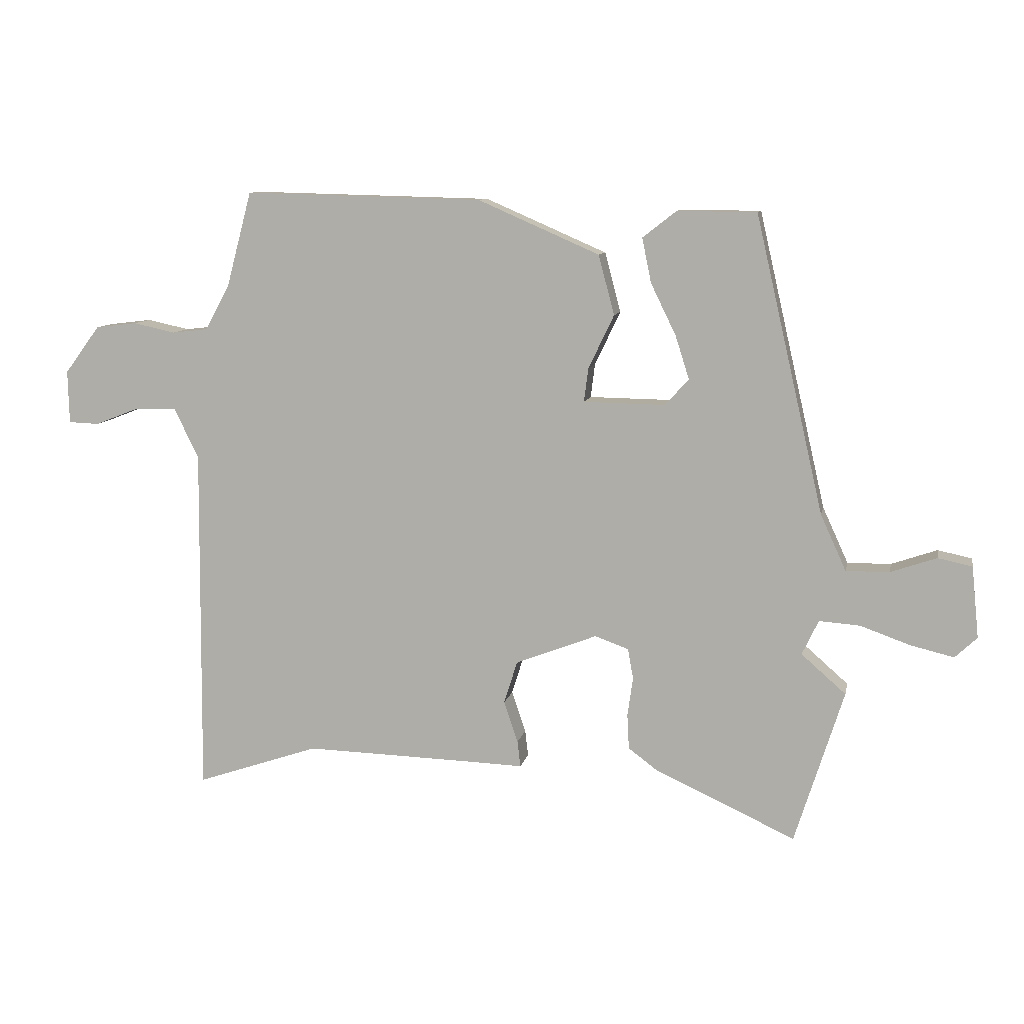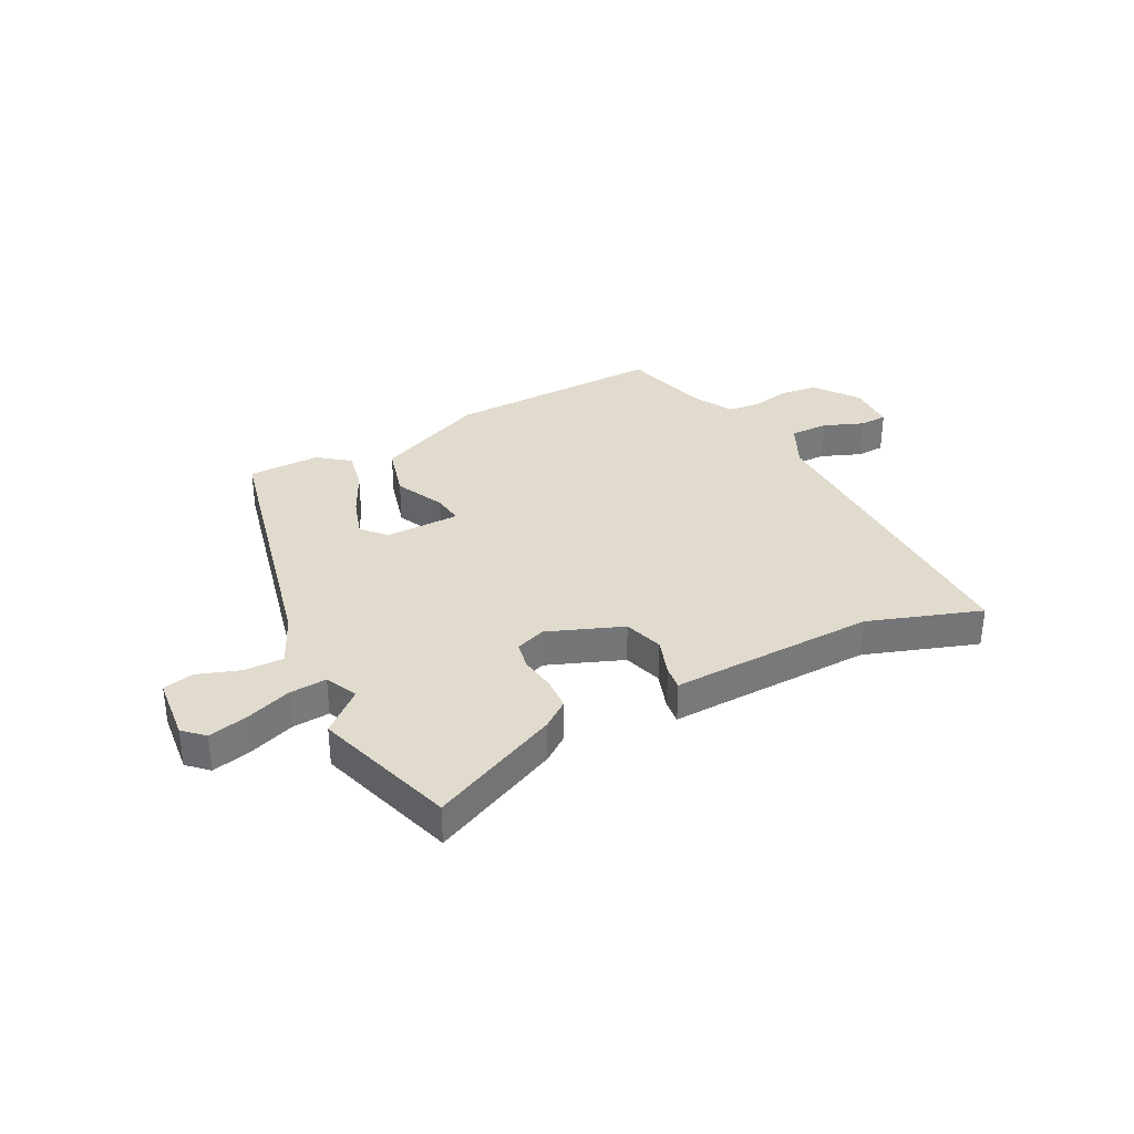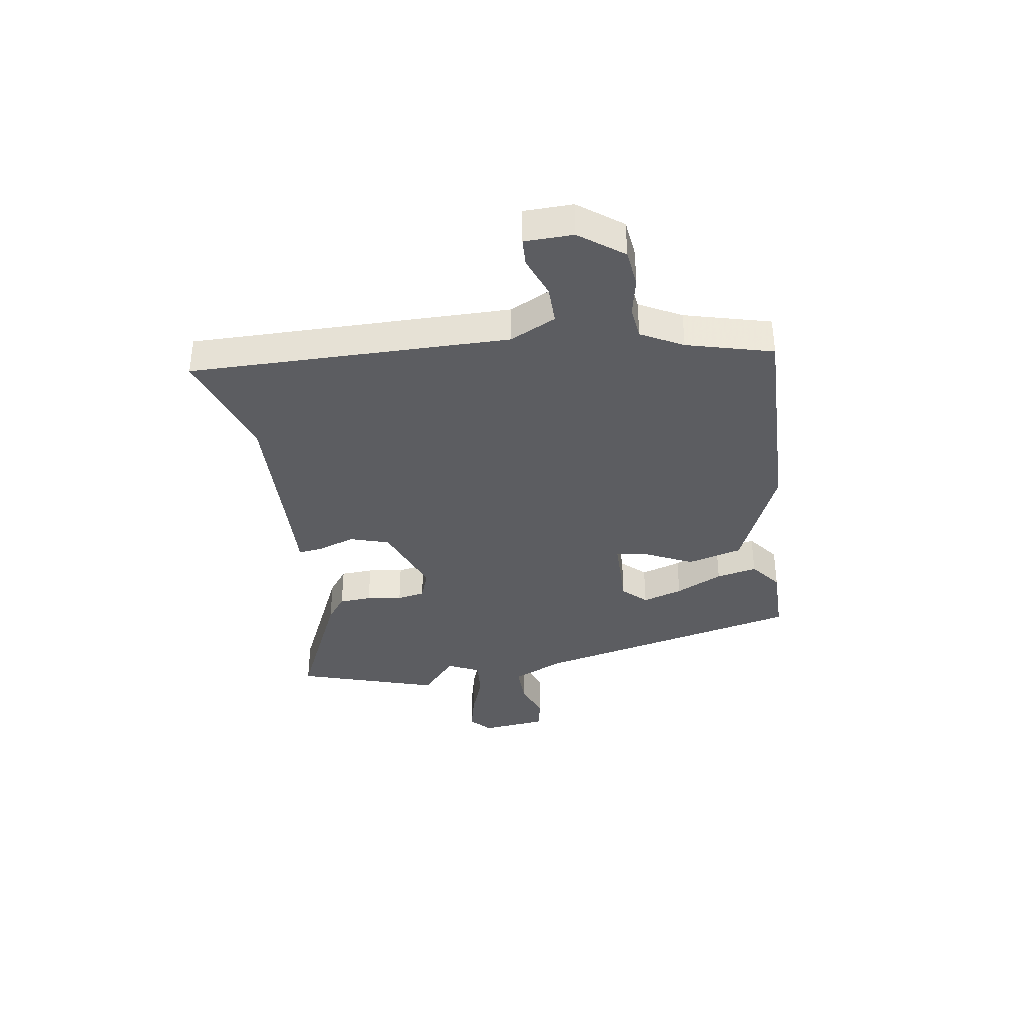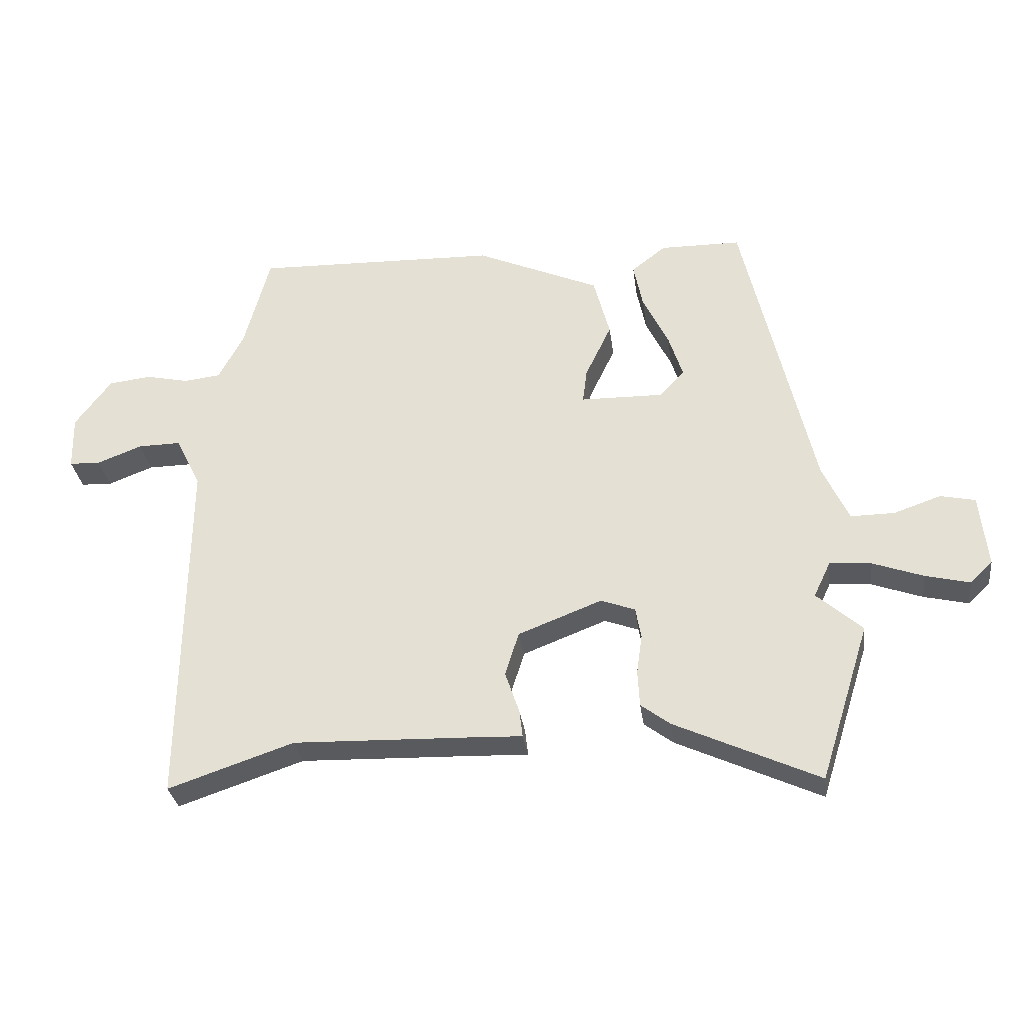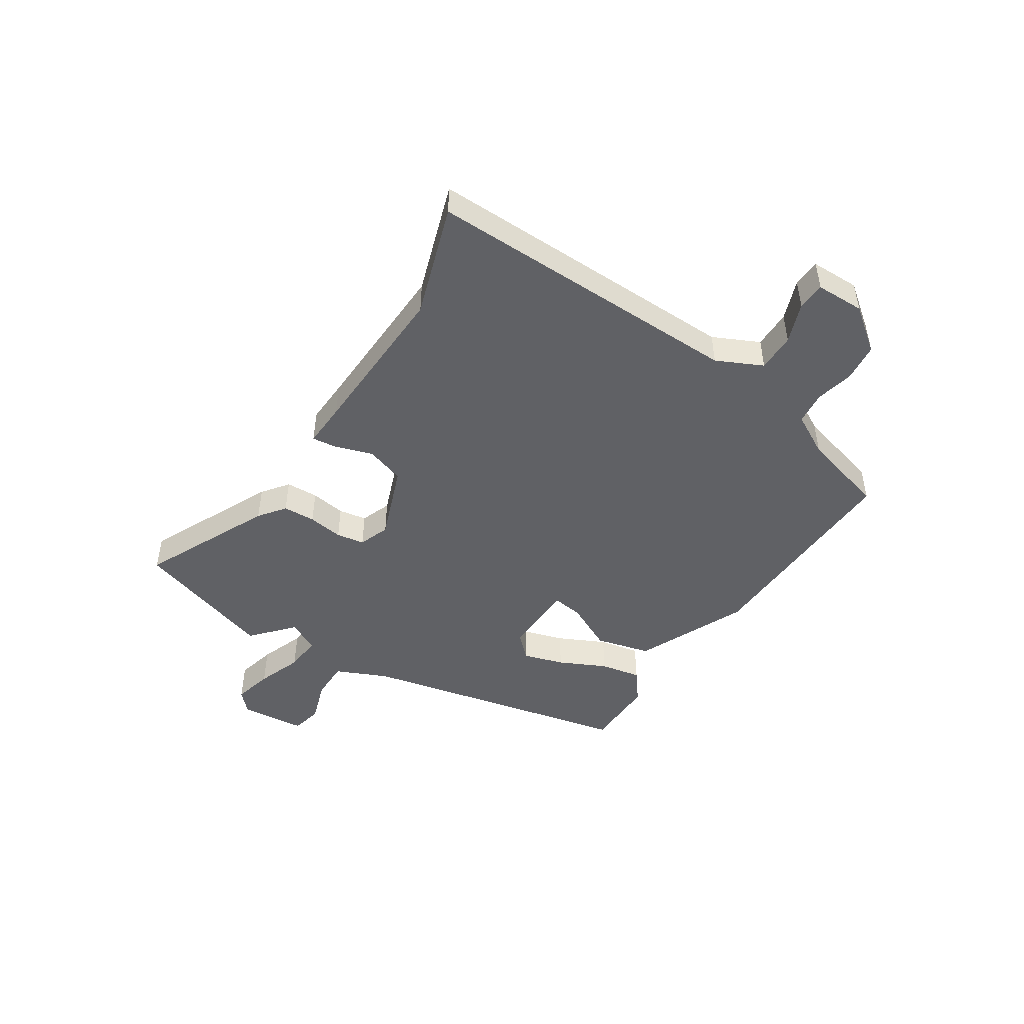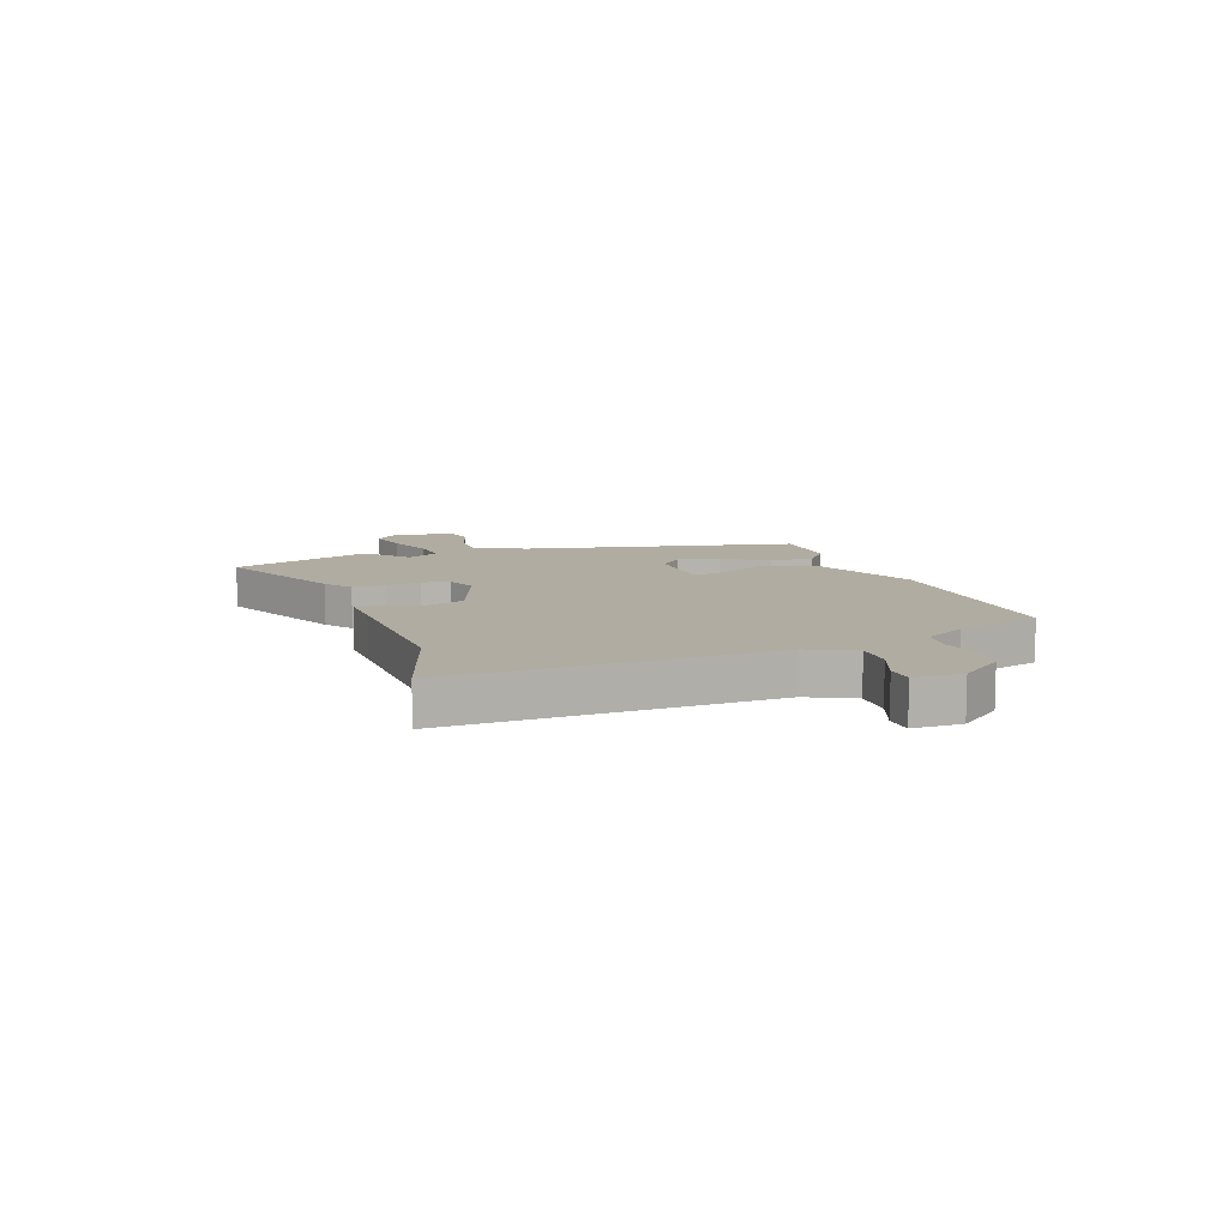
<metadata>
{"format":"obj","ext":"obj","renderer":"f3d","projection":"perspective","resolution":1024,"background":"white","views":[{"elev":9.7,"azim":11.2,"up":"+Z"},{"elev":33.9,"azim":152.7,"up":"+Y"},{"elev":-36.5,"azim":-81.1,"up":"+Y"},{"elev":-31.0,"azim":7.5,"up":"+Z"},{"elev":-47.2,"azim":-123.4,"up":"+Y"},{"elev":10.2,"azim":-110.2,"up":"+Y"}]}
</metadata>
<code>
v -0.444 0.07 0.505
v -0.053 0.07 0.495
v 0.146 0.07 0.408
v 0.172 0.07 0.31
v 0.13 0.07 0.222
v 0.123 0.07 0.167
v 0.256 0.07 0.165
v 0.296 0.07 0.207
v 0.273 0.07 0.279
v 0.232 0.07 0.363
v 0.217 0.07 0.436
v 0.272 0.07 0.479
v 0.402 0.07 0.478
v 0.514 0.07 -0.008
v 0.556 0.07 -0.1
v 0.627 0.07 -0.099
v 0.702 0.07 -0.073
v 0.758 0.07 -0.085
v 0.77 0.07 -0.202
v 0.734 0.07 -0.236
v 0.663 0.07 -0.219
v 0.582 0.07 -0.19
v 0.515 0.07 -0.185
v 0.488 0.07 -0.242
v 0.561 0.07 -0.306
v 0.481 0.07 -0.559
v 0.25 0.07 -0.453
v 0.203 0.07 -0.418
v 0.2 0.07 -0.36
v 0.209 0.07 -0.297
v 0.2 0.07 -0.247
v 0.145 0.07 -0.227
v 0.011 0.07 -0.279
v -0.011 0.07 -0.349
v 0.012 0.07 -0.417
v 0.017 0.07 -0.46
v -0.064 0.07 -0.457
v -0.35 0.07 -0.449
v -0.551 0.07 -0.517
v -0.546 0.07 0.056
v -0.586 0.07 0.138
v -0.655 0.07 0.137
v -0.727 0.07 0.109
v -0.777 0.07 0.111
v -0.779 0.07 0.198
v -0.721 0.07 0.276
v -0.653 0.07 0.284
v -0.584 0.07 0.269
v -0.525 0.07 0.276
v -0.485 0.07 0.351
v -0.444 0 0.505
v -0.053 0 0.495
v 0.146 0 0.408
v 0.172 0 0.31
v 0.13 0 0.222
v 0.123 0 0.167
v 0.256 0 0.165
v 0.296 0 0.207
v 0.273 0 0.279
v 0.232 0 0.363
v 0.217 0 0.436
v 0.272 0 0.479
v 0.402 0 0.478
v 0.514 0 -0.008
v 0.556 0 -0.1
v 0.627 0 -0.099
v 0.702 0 -0.073
v 0.758 0 -0.085
v 0.77 0 -0.202
v 0.734 0 -0.236
v 0.663 0 -0.219
v 0.582 0 -0.19
v 0.515 0 -0.185
v 0.488 0 -0.242
v 0.561 0 -0.306
v 0.481 0 -0.559
v 0.25 0 -0.453
v 0.203 0 -0.418
v 0.2 0 -0.36
v 0.209 0 -0.297
v 0.2 0 -0.247
v 0.145 0 -0.227
v 0.011 0 -0.279
v -0.011 0 -0.349
v 0.012 0 -0.417
v 0.017 0 -0.46
v -0.064 0 -0.457
v -0.35 0 -0.449
v -0.551 0 -0.517
v -0.546 0 0.056
v -0.586 0 0.138
v -0.655 0 0.137
v -0.727 0 0.109
v -0.777 0 0.111
v -0.779 0 0.198
v -0.721 0 0.276
v -0.653 0 0.284
v -0.584 0 0.269
v -0.525 0 0.276
v -0.485 0 0.351
f 45 46 47 48
f 45 48 49
f 42 43 44 45
f 41 42 45 49
f 40 41 49 50
f 38 39 40 50
f 34 35 36 37
f 33 34 37 38
f 27 28 29 30
f 27 30 31
f 24 25 26 27
f 23 24 27 31
f 19 20 21 22
f 19 22 23
f 16 17 18 19
f 15 16 19 23
f 14 15 23 31
f 9 10 11 12
f 8 9 12 13
f 2 3 4 5
f 2 5 6
f 1 2 6
f 33 38 50 1
f 13 14 31 32
f 8 13 32
f 7 8 32 33
f 6 7 33
f 1 6 33
f 98 97 96 95
f 99 98 95
f 95 94 93 92
f 99 95 92 91
f 100 99 91 90
f 100 90 89 88
f 87 86 85 84
f 88 87 84 83
f 80 79 78 77
f 81 80 77
f 77 76 75 74
f 81 77 74 73
f 72 71 70 69
f 73 72 69
f 69 68 67 66
f 73 69 66 65
f 81 73 65 64
f 62 61 60 59
f 63 62 59 58
f 55 54 53 52
f 56 55 52
f 56 52 51
f 51 100 88 83
f 82 81 64 63
f 82 63 58
f 83 82 58 57
f 83 57 56
f 83 56 51
f 1 51 52 2
f 2 52 53 3
f 3 53 54 4
f 4 54 55 5
f 5 55 56 6
f 6 56 57 7
f 7 57 58 8
f 8 58 59 9
f 9 59 60 10
f 10 60 61 11
f 11 61 62 12
f 12 62 63 13
f 13 63 64 14
f 14 64 65 15
f 15 65 66 16
f 16 66 67 17
f 17 67 68 18
f 18 68 69 19
f 19 69 70 20
f 20 70 71 21
f 21 71 72 22
f 22 72 73 23
f 23 73 74 24
f 24 74 75 25
f 25 75 76 26
f 26 76 77 27
f 27 77 78 28
f 28 78 79 29
f 29 79 80 30
f 30 80 81 31
f 31 81 82 32
f 32 82 83 33
f 33 83 84 34
f 34 84 85 35
f 35 85 86 36
f 36 86 87 37
f 37 87 88 38
f 38 88 89 39
f 39 89 90 40
f 40 90 91 41
f 41 91 92 42
f 42 92 93 43
f 43 93 94 44
f 44 94 95 45
f 45 95 96 46
f 46 96 97 47
f 47 97 98 48
f 48 98 99 49
f 49 99 100 50
f 50 100 51 1

</code>
